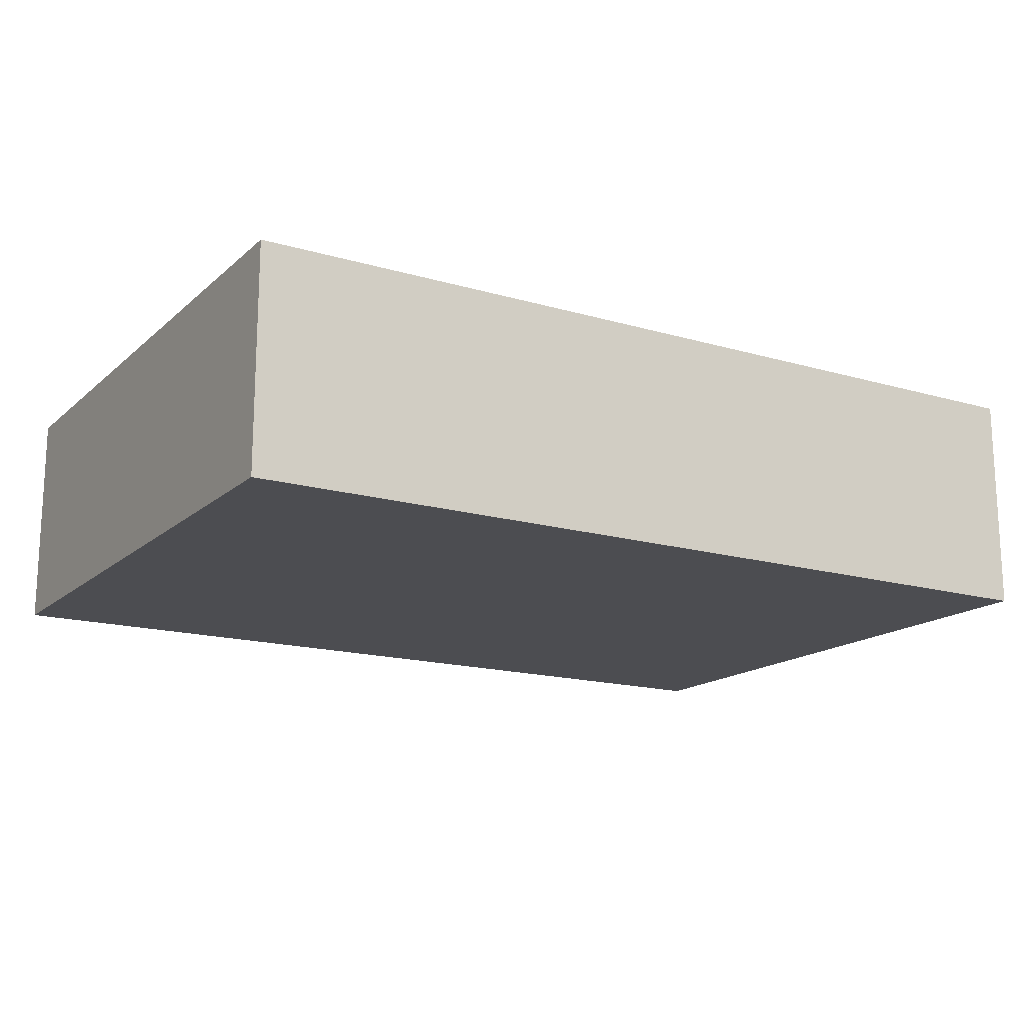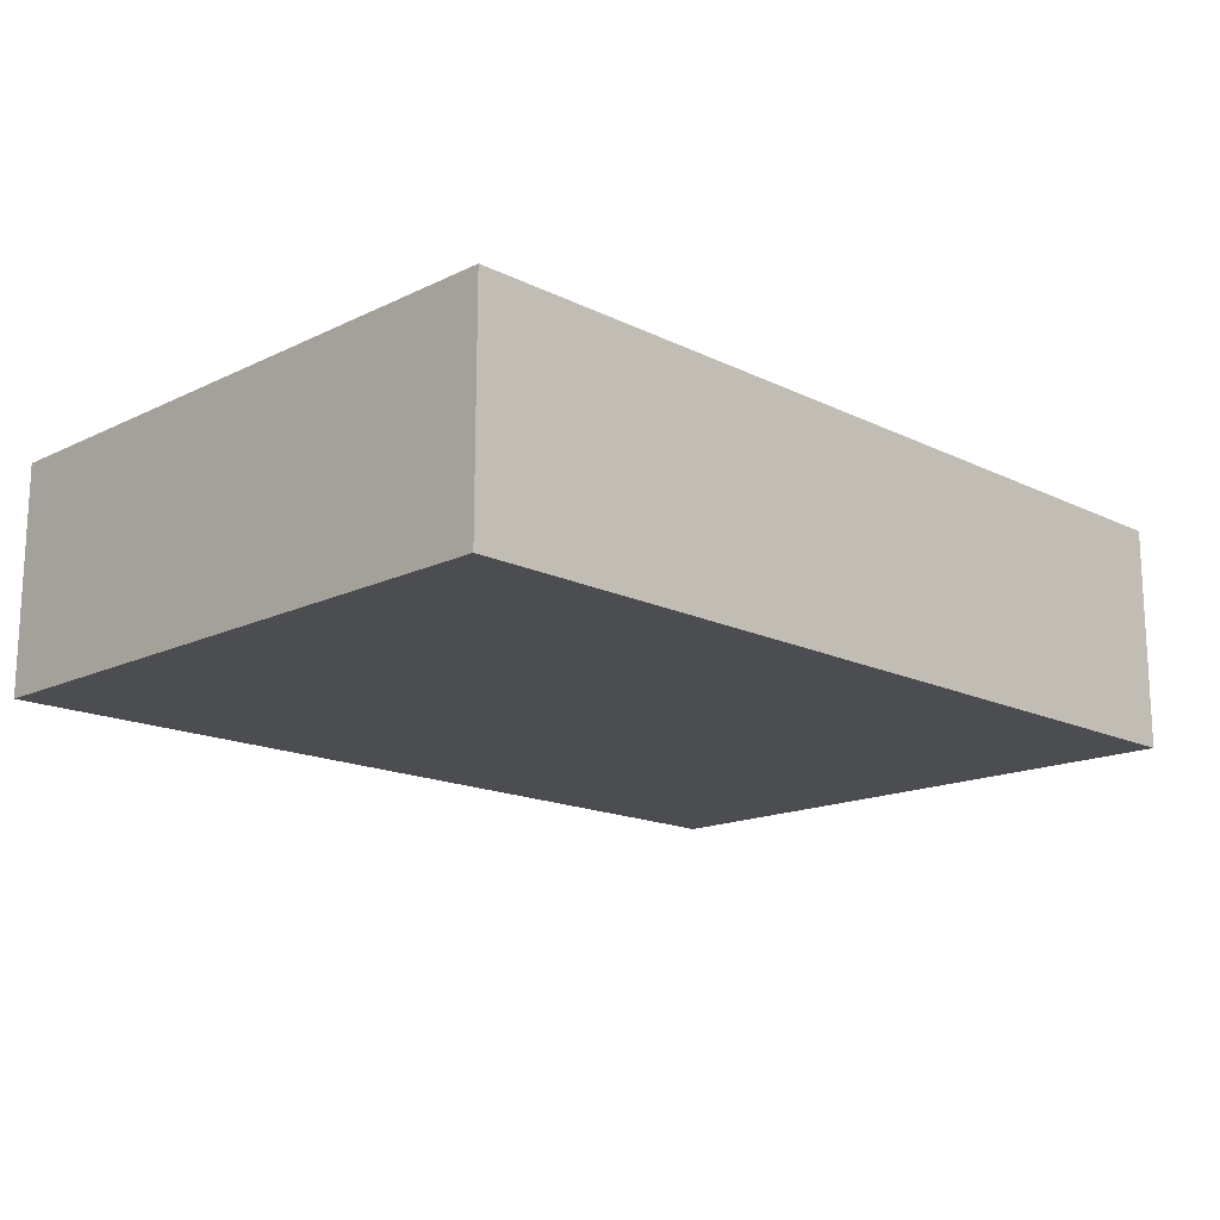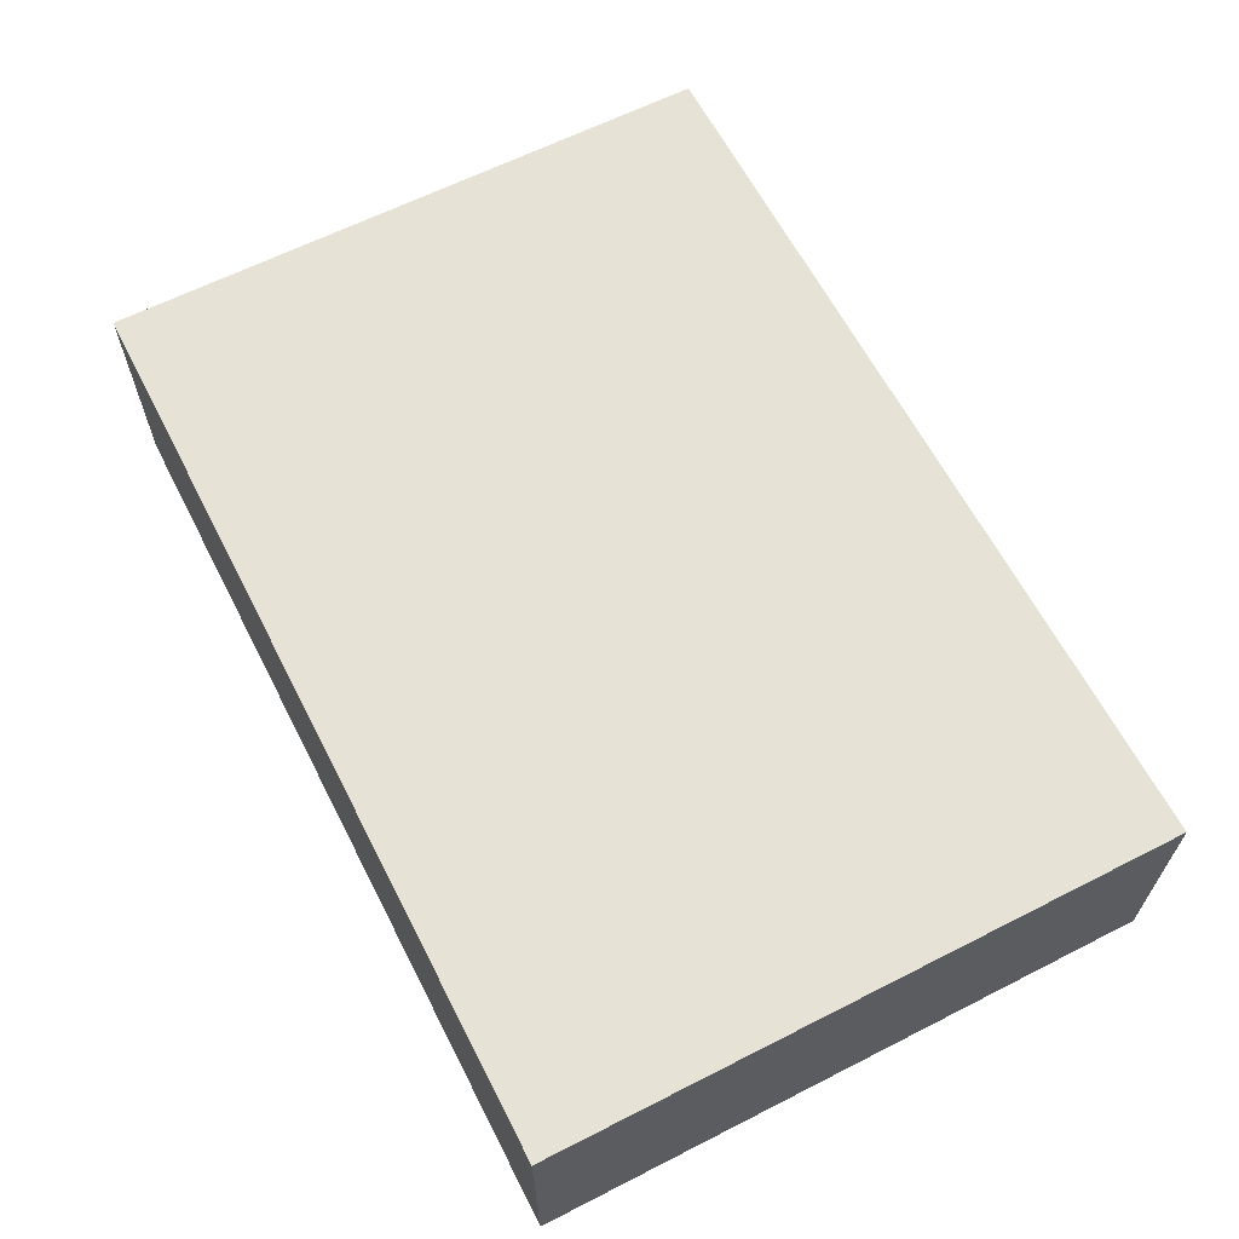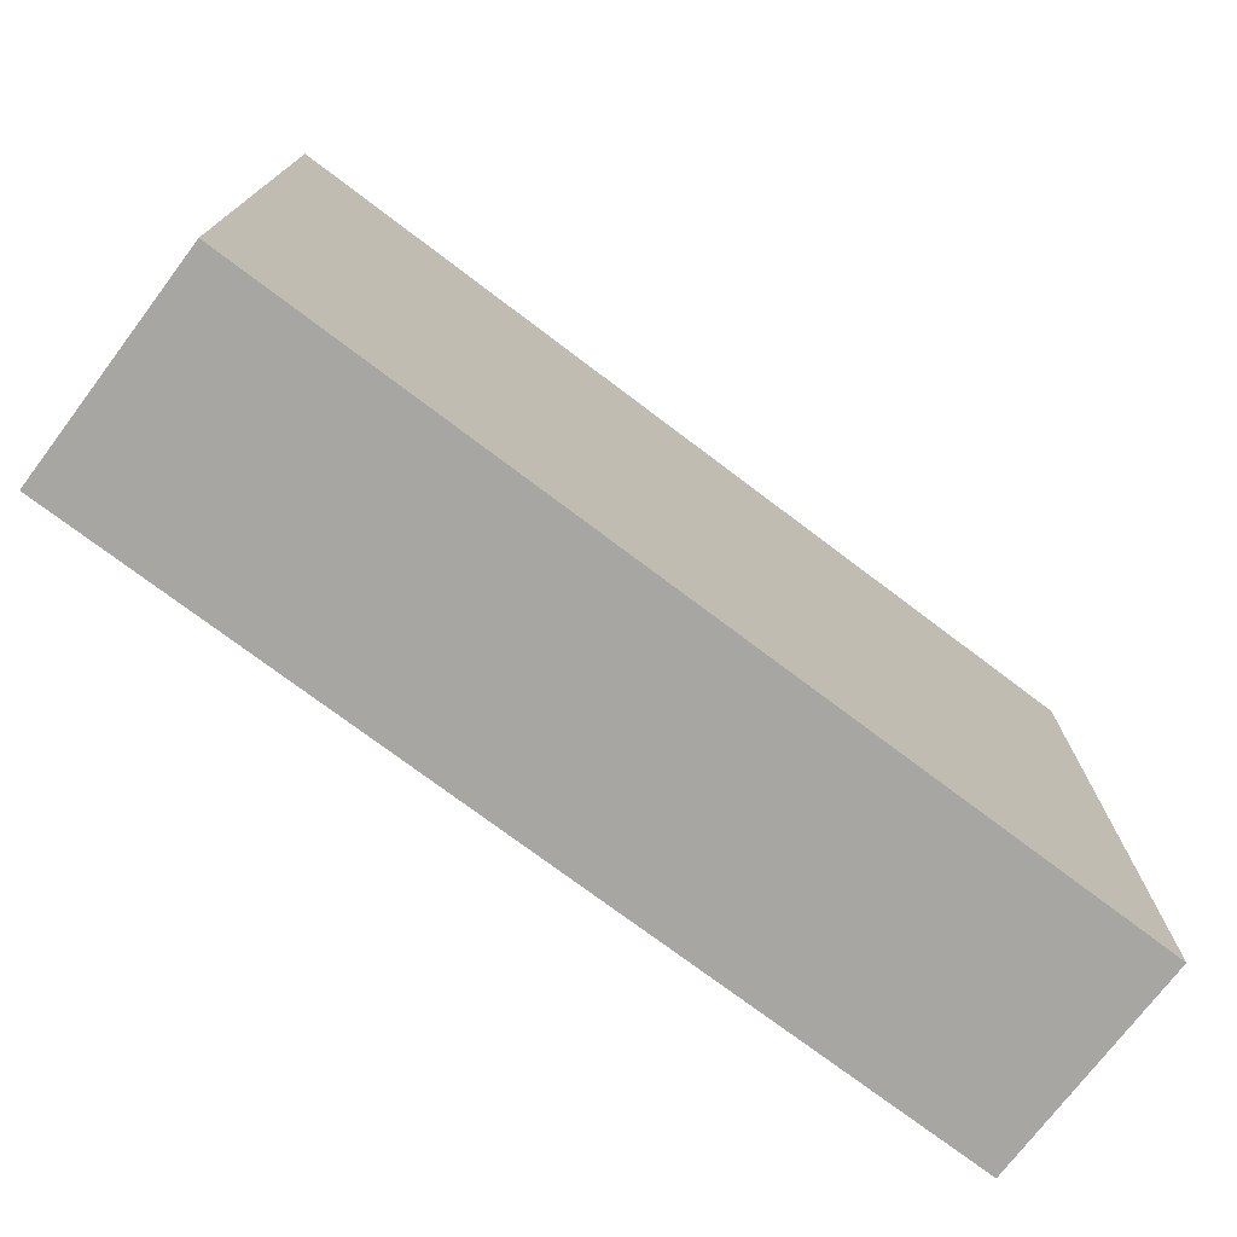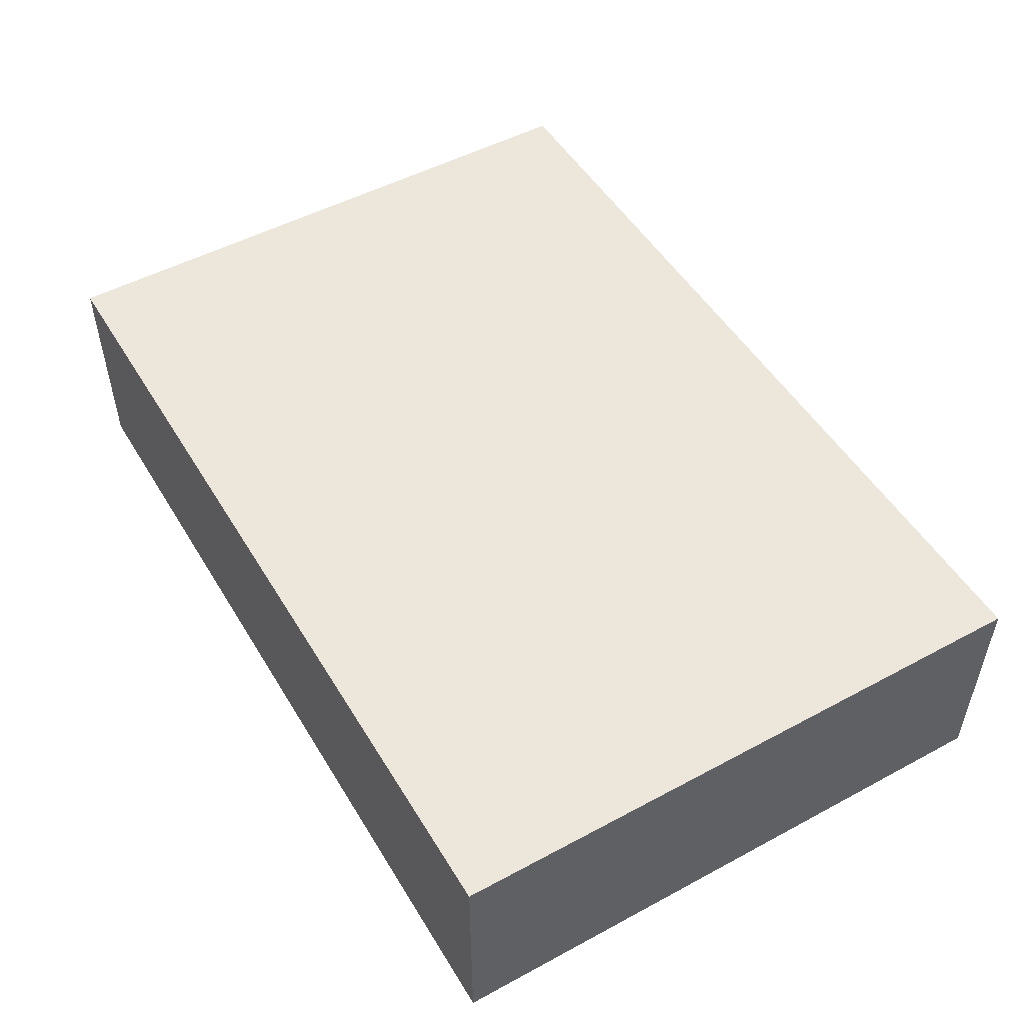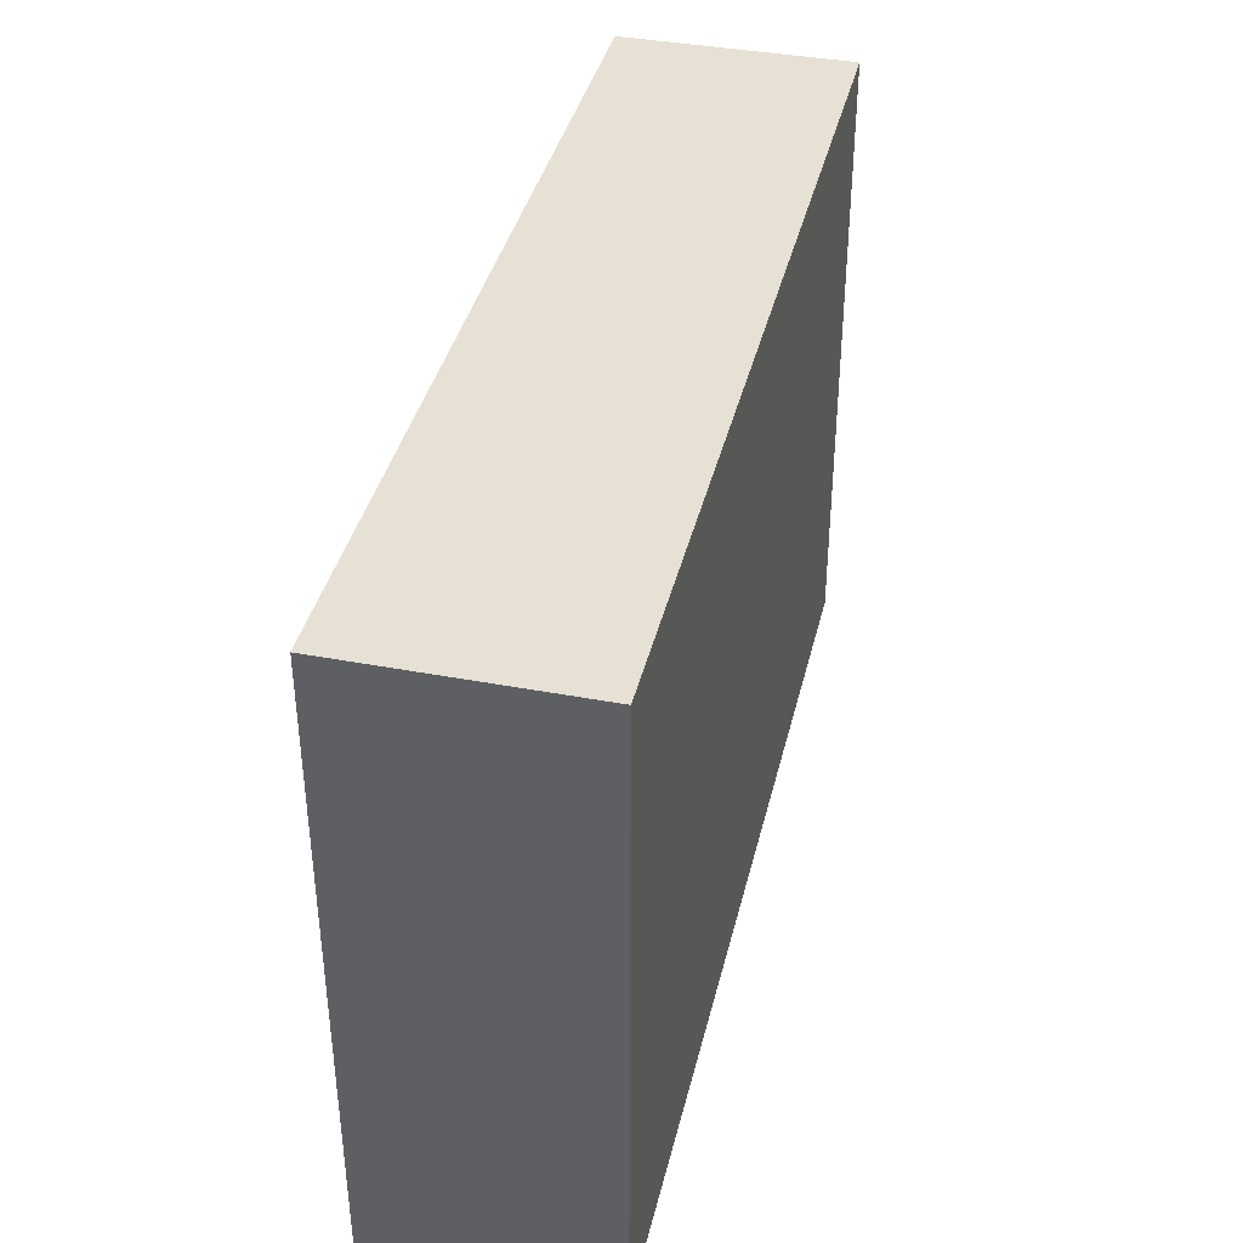
<metadata>
{"format":"obj","ext":"obj","renderer":"f3d","projection":"perspective","resolution":1024,"background":"white","views":[{"elev":-16.2,"azim":-30.9,"up":"+Z"},{"elev":-16.1,"azim":134.8,"up":"+Z"},{"elev":63.2,"azim":62.8,"up":"+Z"},{"elev":-74.3,"azim":142.9,"up":"+Y"},{"elev":50.8,"azim":59.6,"up":"+Z"},{"elev":39.1,"azim":103.3,"up":"+Y"}]}
</metadata>
<code>
g pb_Mesh431408
v 4 -7 0
v -12 -7 0
v 4 4 0
v -12 4 0
v -12 -7 0
v -12 -7 -4
v -12 4 0
v -12 4 -4
v 4 -7 -4
v 4 -7 0
v 4 4 -4
v 4 4 0
v 4 -7 -4
v -12 -7 -4
v 4 -7 0
v -12 -7 0
v -12 4 -4
v -12 -7 -4
v 0 4 -4
v 4 -7 -4
v 4 4 -4
v 1.375 4 -4
v 0 4 -4
v 4 4 -4
v 4 4 0
v -12 4 0
v -12 4 -4
v 1.375 4 -4
g pb_Mesh431408_0
g pb_Mesh431408_1
f 3 2 1
f 3 4 2
f 7 6 5
f 7 8 6
f 19 18 17
f 18 19 20
f 20 19 22
f 22 21 20
f 11 10 9
f 11 12 10
f 23 27 26
f 25 24 28
f 25 28 23
f 26 25 23
f 15 14 13
f 15 16 14

</code>
